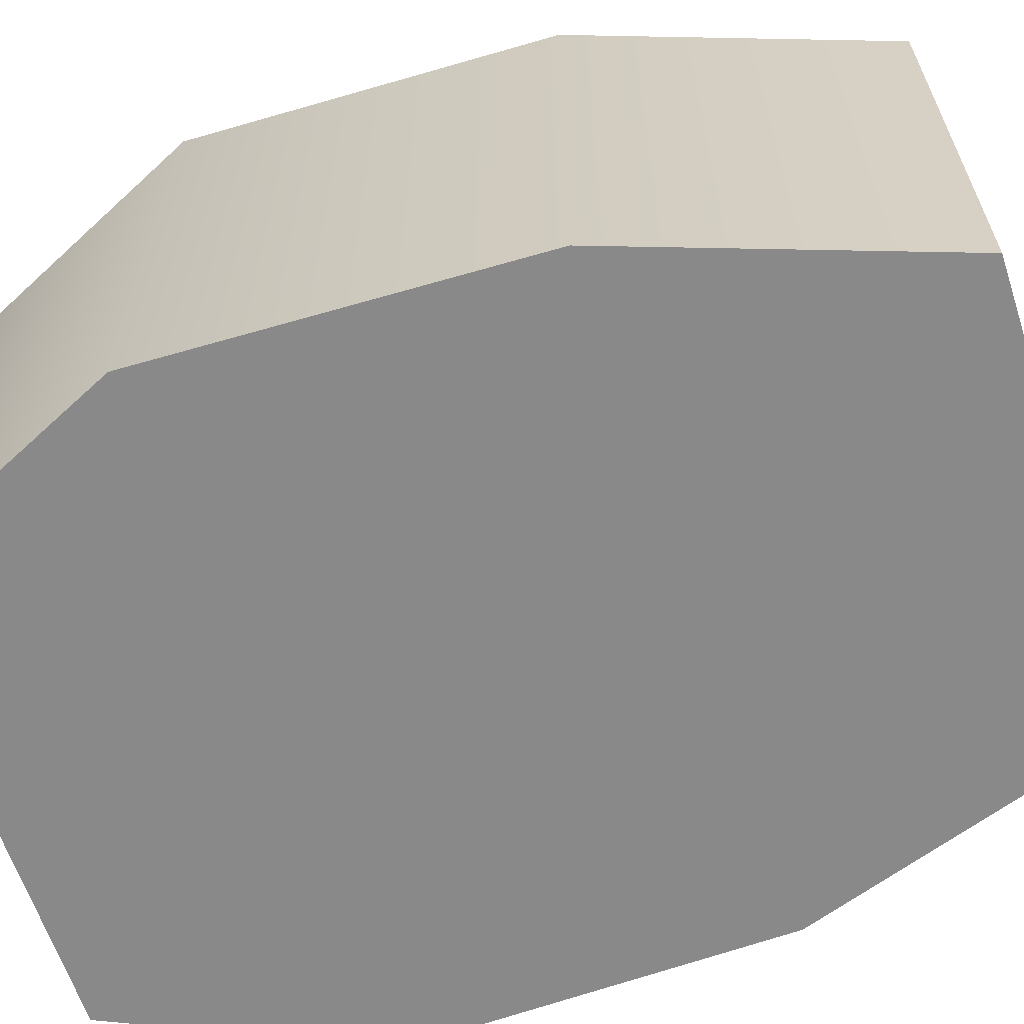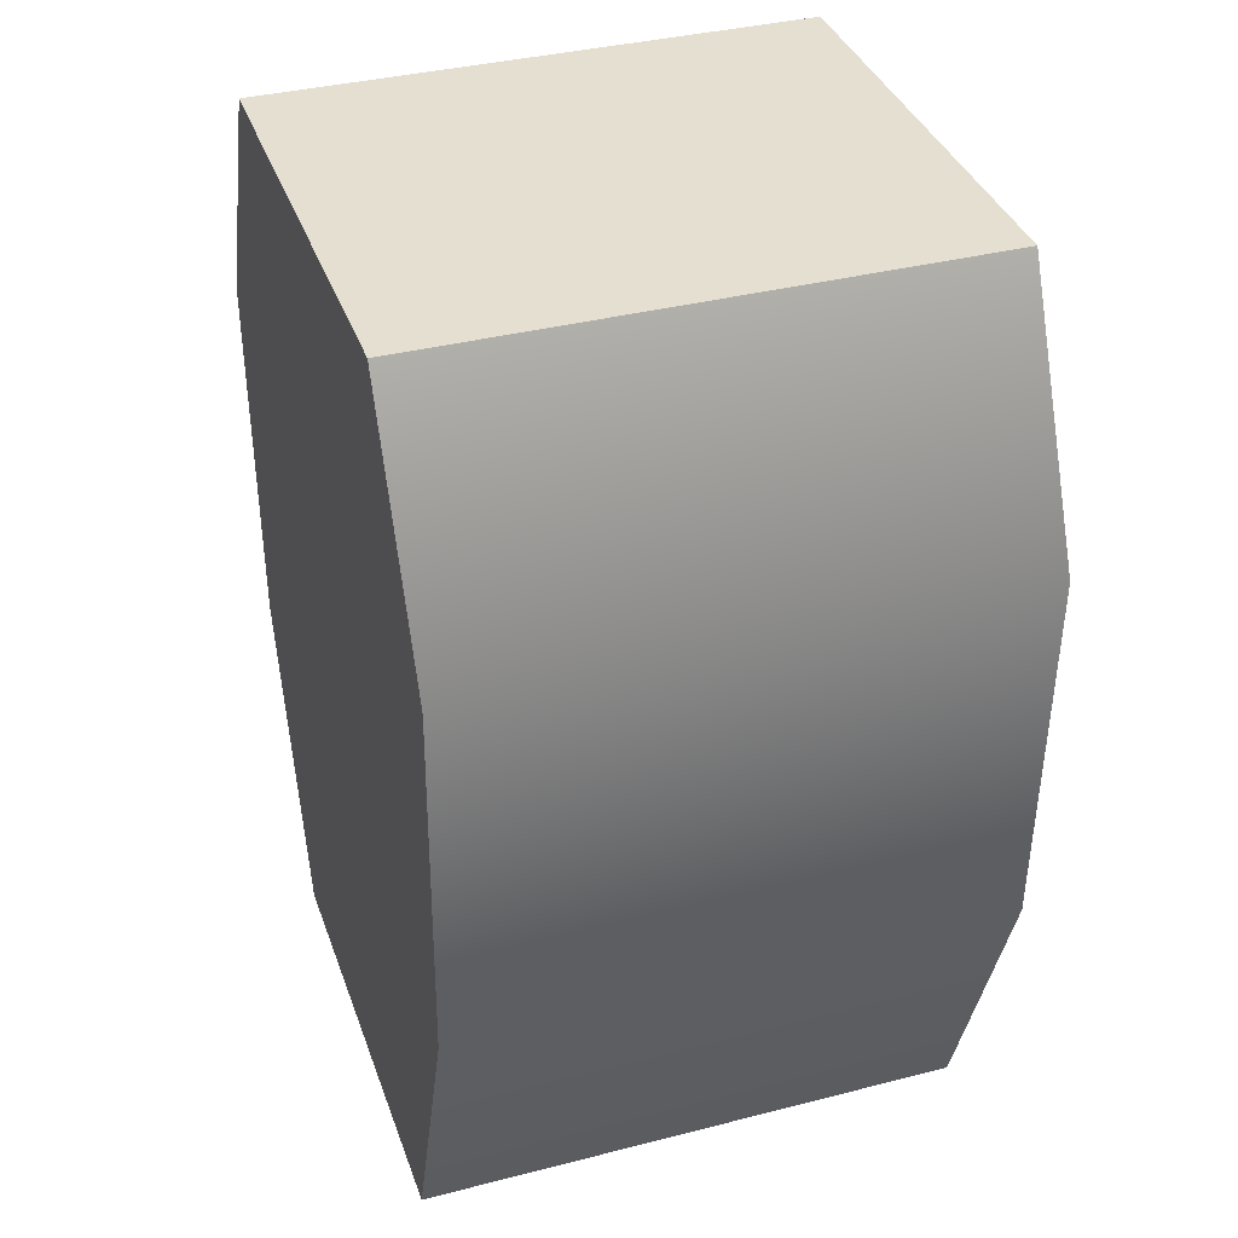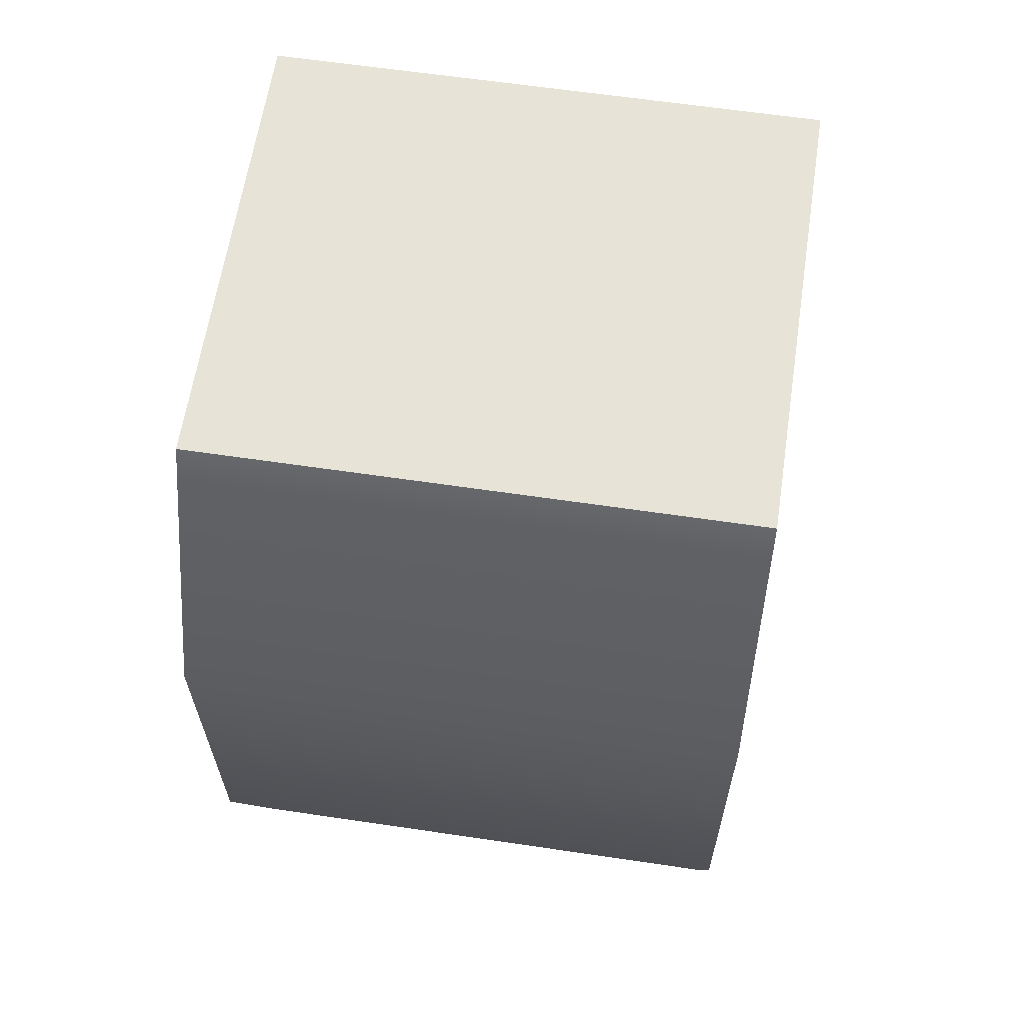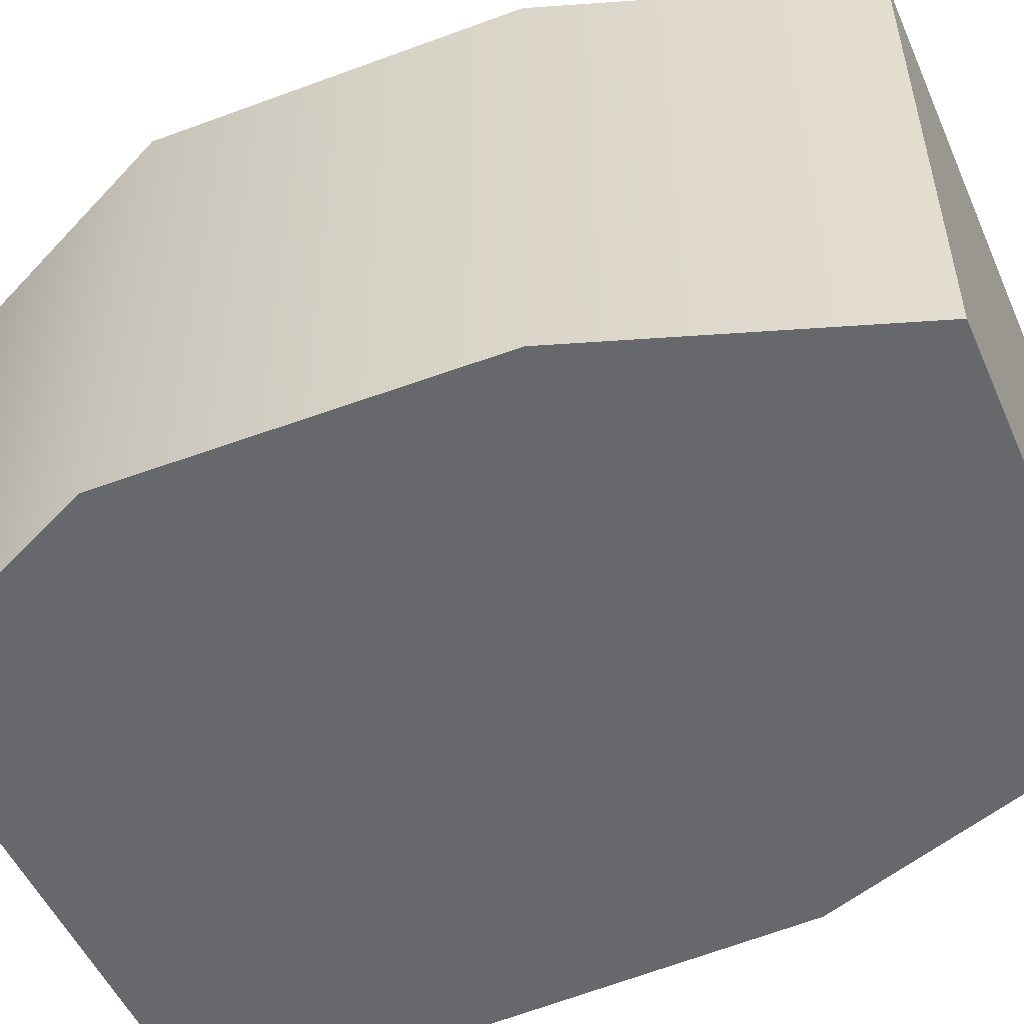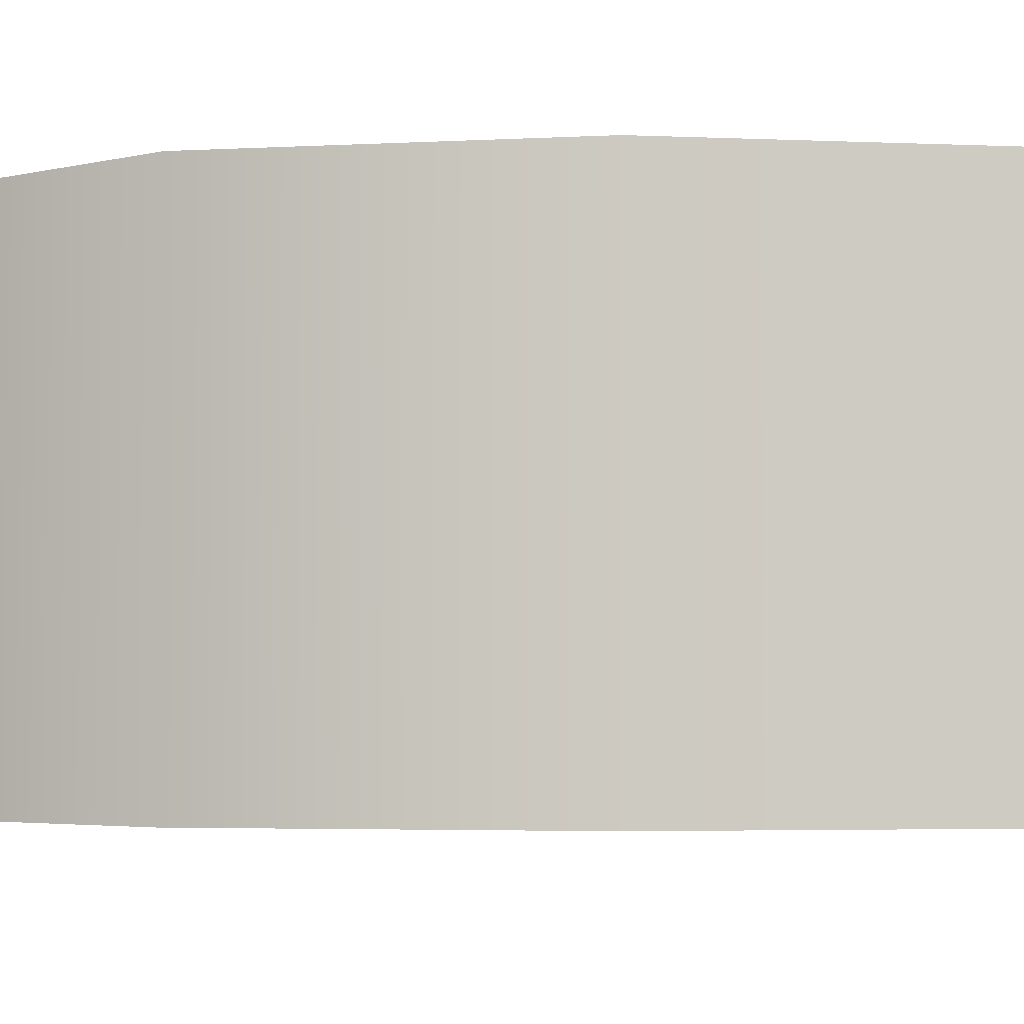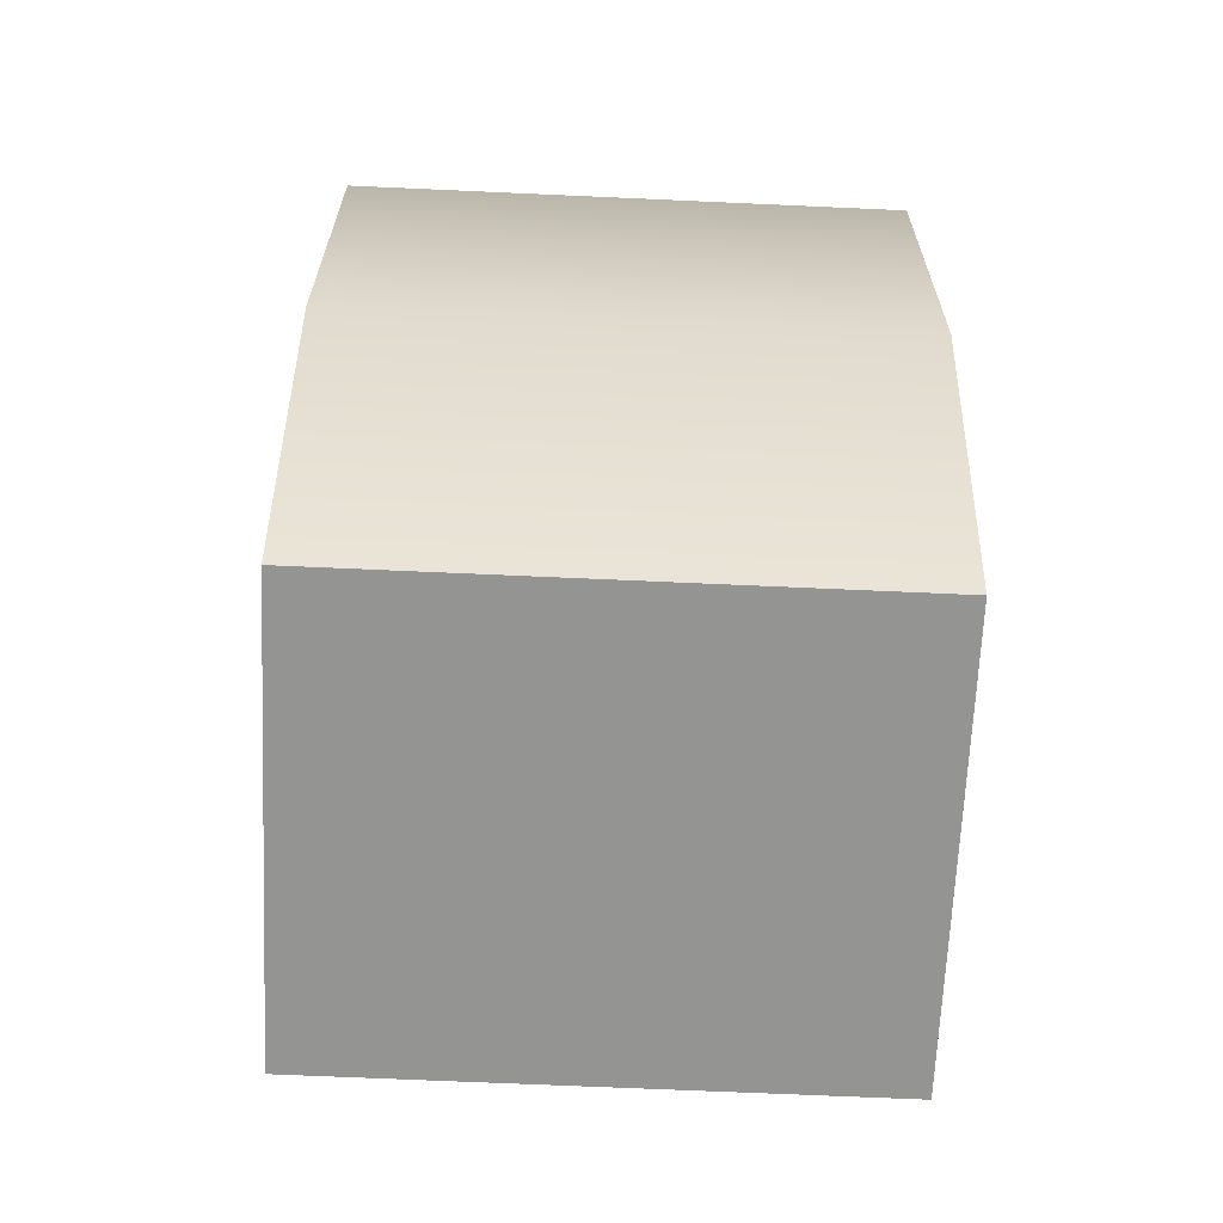
<metadata>
{"format":"obj","ext":"obj","renderer":"f3d","projection":"perspective","resolution":1024,"background":"white","views":[{"elev":-63.2,"azim":-71.8,"up":"+Z"},{"elev":36.7,"azim":71.6,"up":"+Y"},{"elev":61.7,"azim":-81.4,"up":"+Y"},{"elev":-52.3,"azim":-66.4,"up":"+Z"},{"elev":-4.0,"azim":-78.5,"up":"+Z"},{"elev":-67.0,"azim":87.4,"up":"+Y"}]}
</metadata>
<code>
g default
v -1.439 -3 1.75
v 1.439 -3 1.75
v -2.139 -1 1.75
v 2.139 -1 1.75
v -2.217 1.399 1.75
v 2.217 1.399 1.75
v -1.478 3 1.75
v 1.478 3 1.75
v -1.478 3 -1.75
v 1.478 3 -1.75
v -2.217 1.399 -1.75
v 2.217 1.399 -1.75
v -2.139 -1 -1.75
v 2.139 -1 -1.75
v -1.439 -3 -1.75
v 1.439 -3 -1.75
g geo__head
f 1 2 4 3
f 3 4 6 5
f 5 6 8 7
f 7 8 10 9
f 9 10 12 11
f 11 12 14 13
f 13 14 16 15
f 15 16 2 1
f 2 16 14 4
f 4 14 12 6
f 6 12 10 8
f 15 1 3 13
f 13 3 5 11
f 11 5 7 9

</code>
